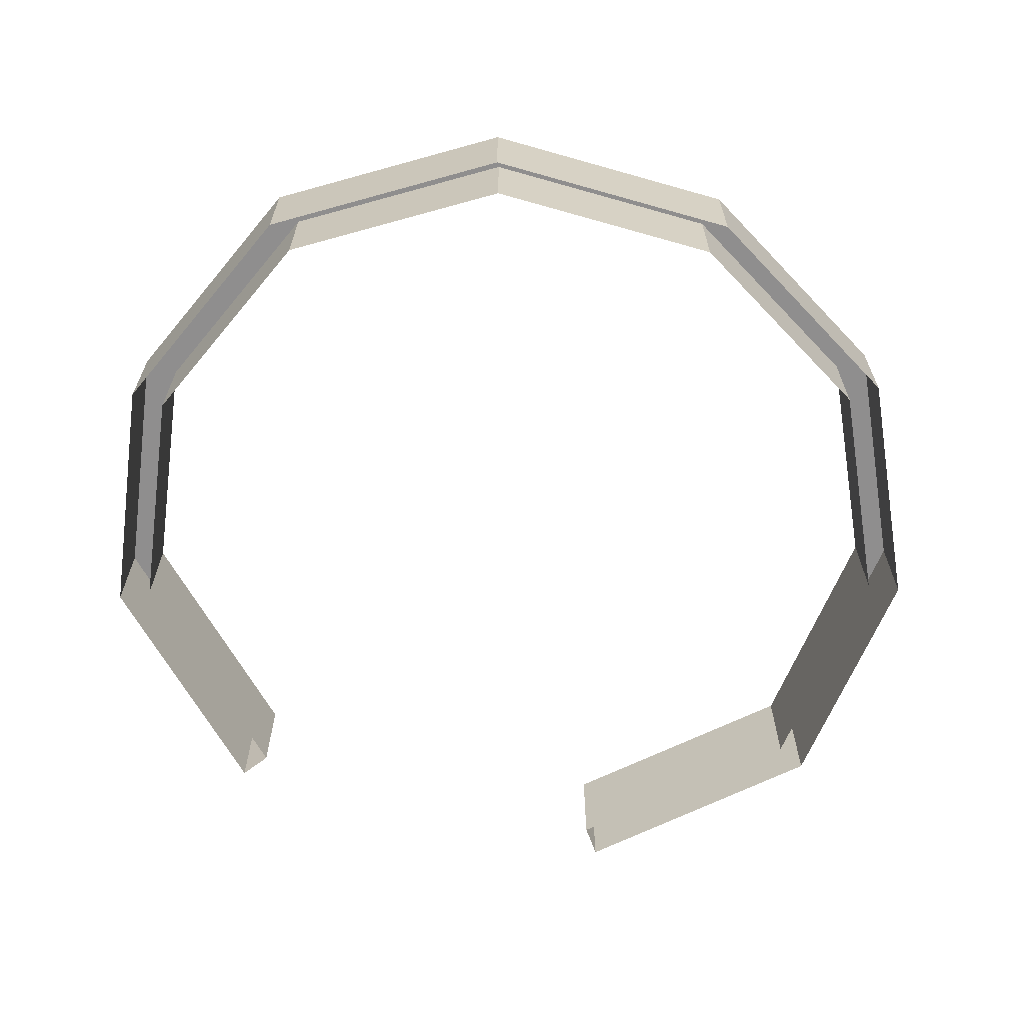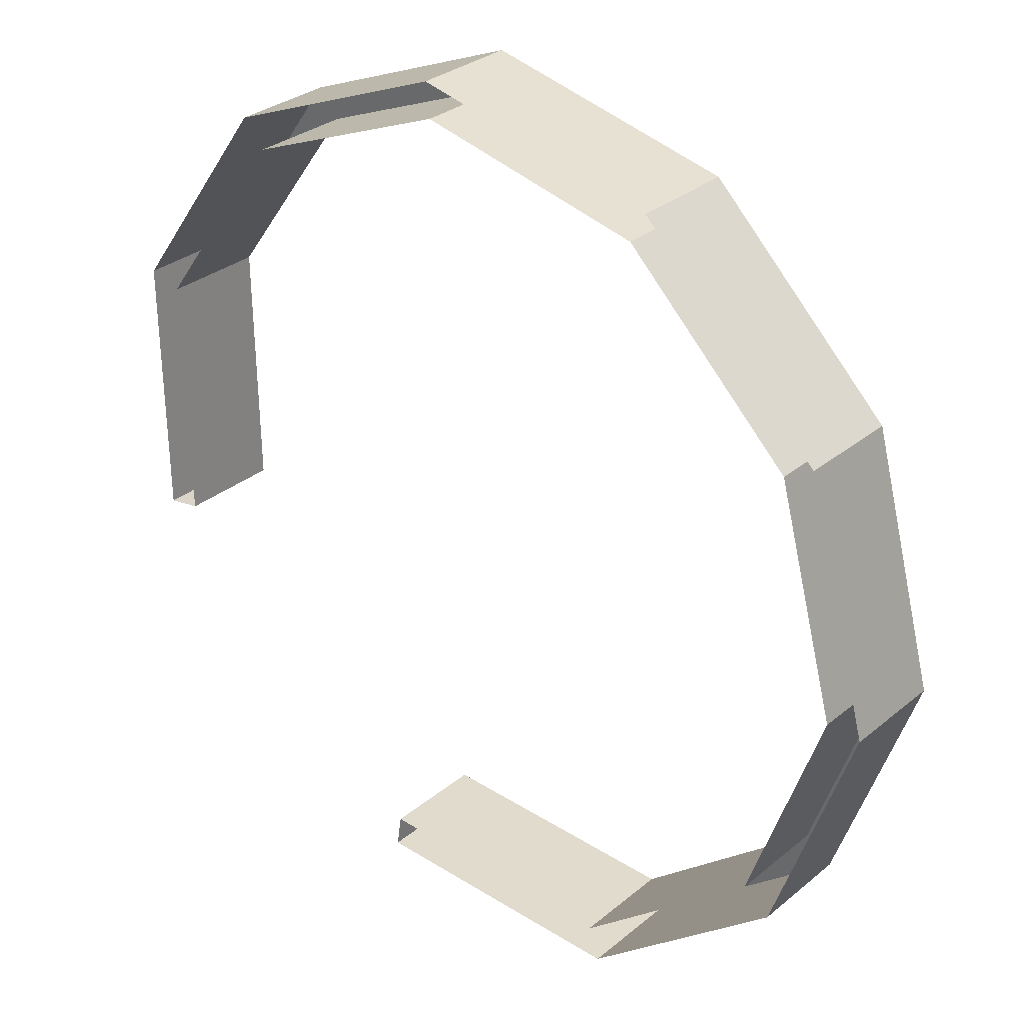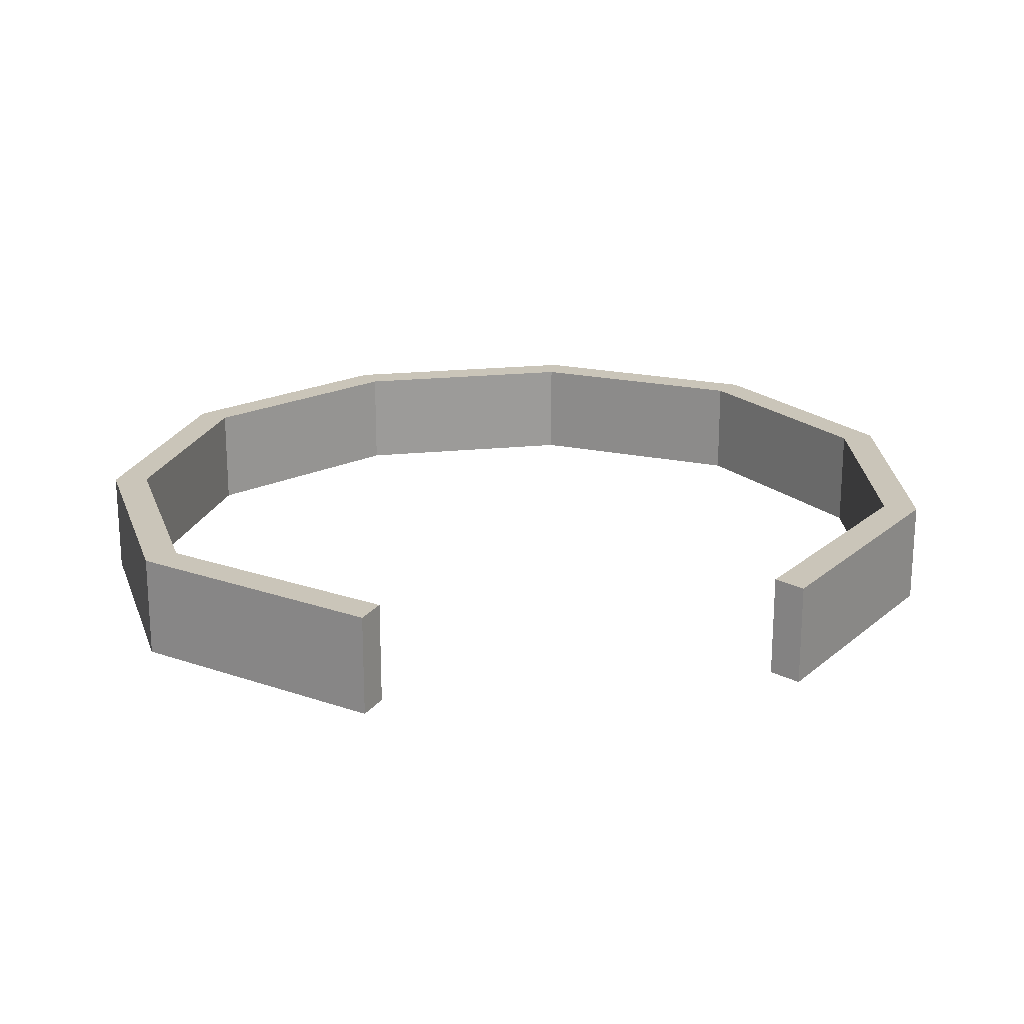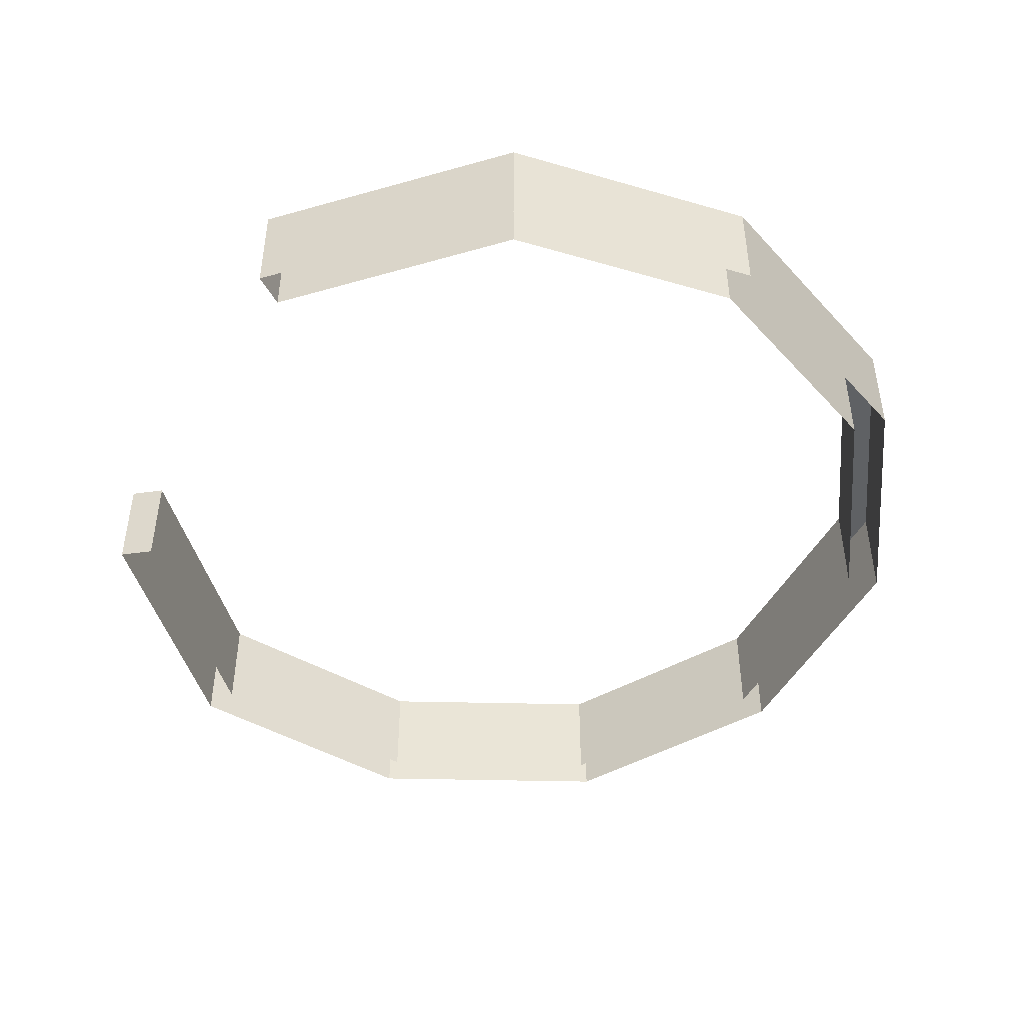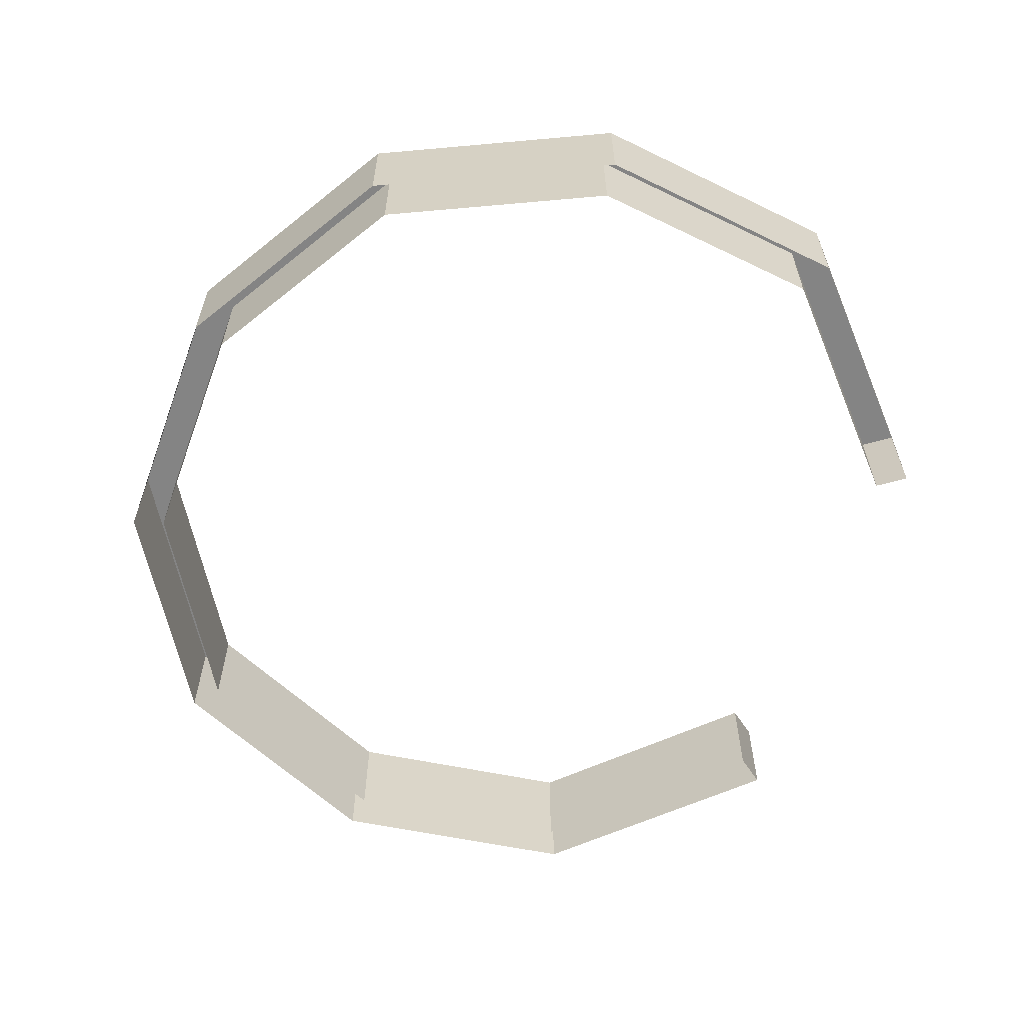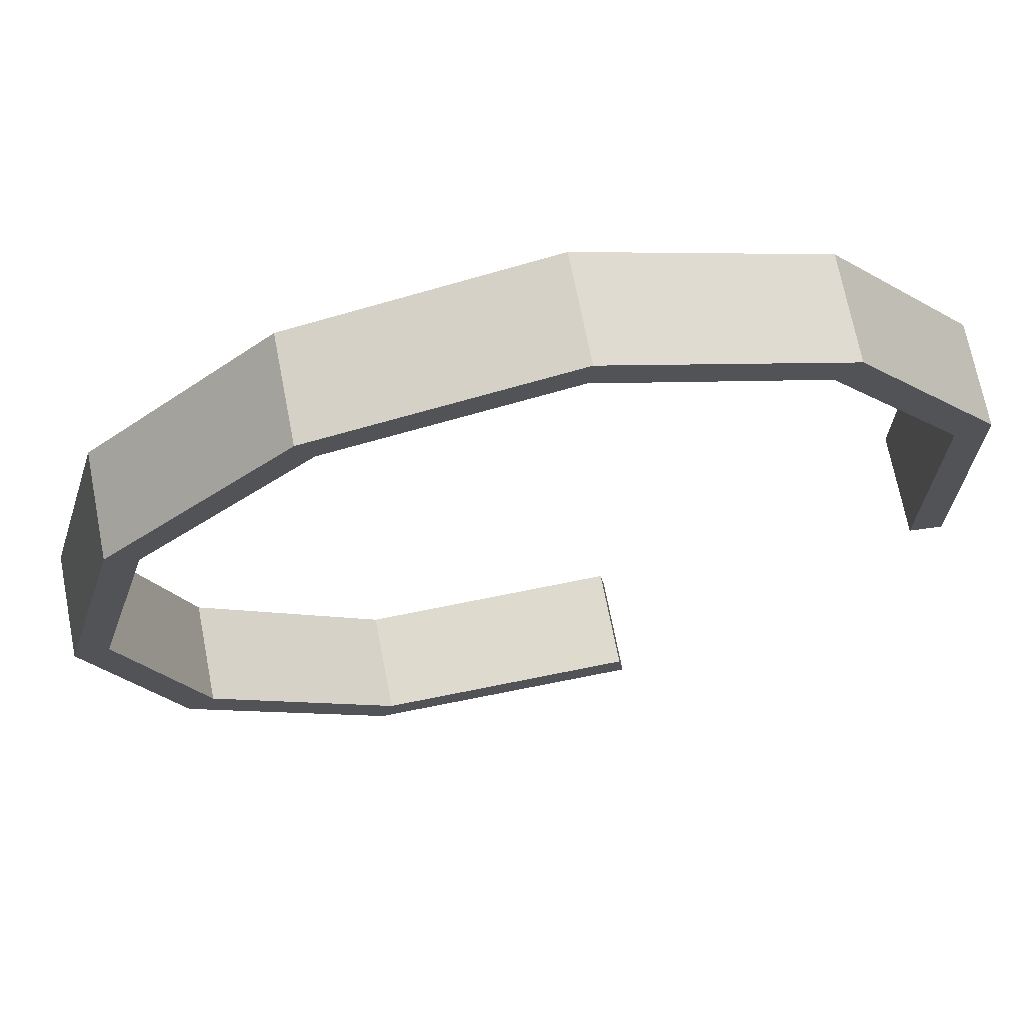
<metadata>
{"format":"obj","ext":"obj","renderer":"f3d","projection":"perspective","resolution":1024,"background":"white","views":[{"elev":-65.0,"azim":28.3,"up":"+Y"},{"elev":30.8,"azim":40.6,"up":"+Z"},{"elev":20.6,"azim":-146.2,"up":"+Y"},{"elev":-46.4,"azim":-72.5,"up":"+Y"},{"elev":-61.3,"azim":114.2,"up":"+Y"},{"elev":69.6,"azim":169.0,"up":"+Z"}]}
</metadata>
<code>
g default
v -13.14 35.84 -2.416
v -11.97 35.84 -2.222
v -11.97 32.34 -2.222
v -13.14 32.34 -2.416
v -2.197 32.34 -12.73
v -2.026 32.34 -11.56
v -2.026 35.84 -11.56
v -2.197 35.84 -12.73
v -13.21 32.34 6.873
v -13.21 35.84 6.873
v 7.186 32.34 -12.98
v 7.186 35.84 -12.98
v -12.07 32.34 6.511
v -12.07 35.84 6.511
v 6.786 32.34 -11.84
v 6.786 35.84 -11.84
v -8.117 32.34 13.91
v -8.117 35.84 13.91
v -7.367 32.34 12.99
v -7.367 35.84 12.99
v 13.99 32.34 -7.409
v 13.99 35.84 -7.409
v 13.04 32.34 -6.699
v 13.04 35.84 -6.699
v 0.01866 32.34 15.98
v 0.01866 35.84 15.98
v -0.1156 32.34 17.14
v -0.1156 35.84 17.14
v 15.64 32.34 0.8721
v 15.64 35.84 0.8721
v 16.8 32.34 0.7898
v 16.8 35.84 0.7898
v 7.774 32.34 14.24
v 7.774 35.84 14.24
v 13.55 32.34 8.604
v 13.55 35.84 8.604
v 8.287 32.34 15.27
v 8.287 35.84 15.27
v 14.54 32.34 9.163
v 14.54 35.84 9.163
g polySurface2120 polySurface2113
f 1 2 3 4
f 5 6 7 8
f 4 9 10 1
f 11 5 8 12
f 13 3 2 14
f 6 15 16 7
f 10 14 2 1
f 8 7 16 12
f 9 17 18 10
f 19 13 14 20
f 21 11 12 22
f 15 23 24 16
f 18 20 14 10
f 12 16 24 22
f 25 19 20 26
f 17 27 28 18
f 23 29 30 24
f 31 21 22 32
f 28 26 20 18
f 22 24 30 32
f 33 25 26 34
f 29 35 36 30
f 27 37 38 28
f 39 31 32 40
f 38 34 26 28
f 32 30 36 40
f 35 33 34 36
f 37 39 40 38
f 40 36 34 38

</code>
